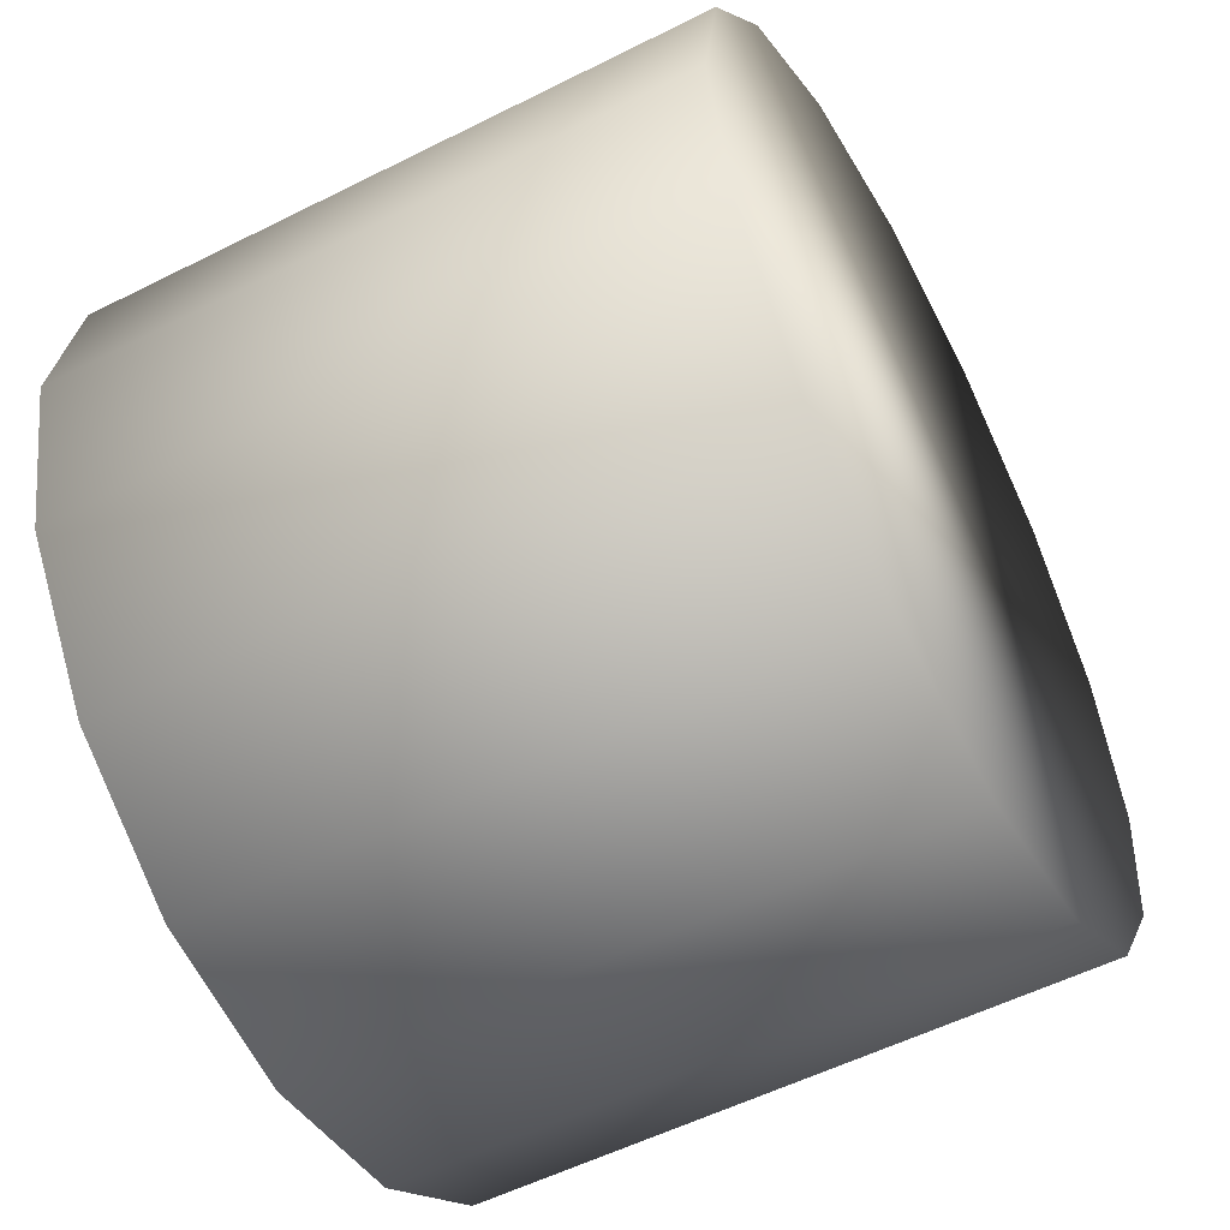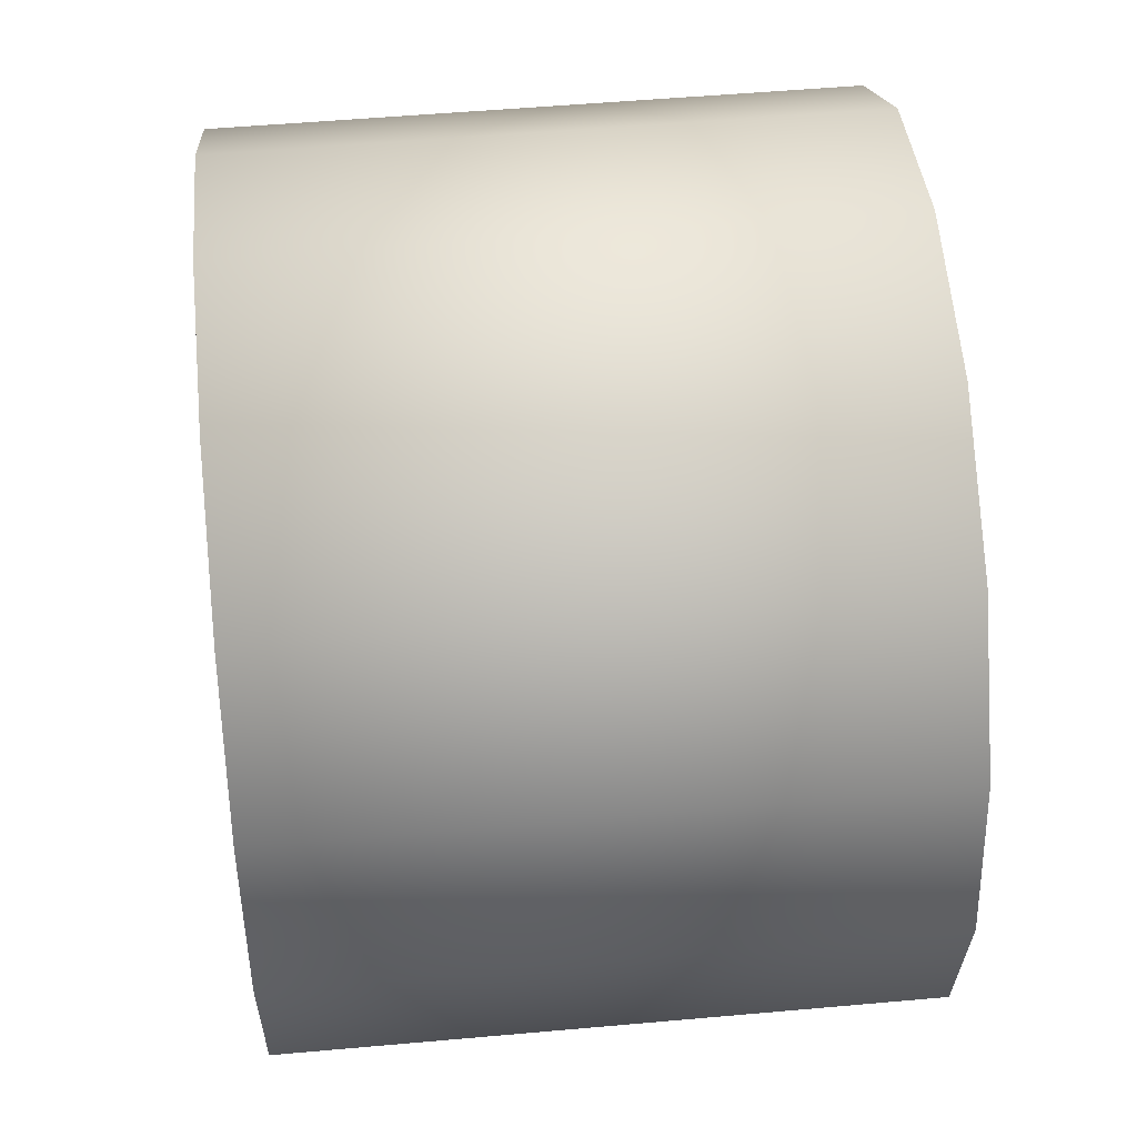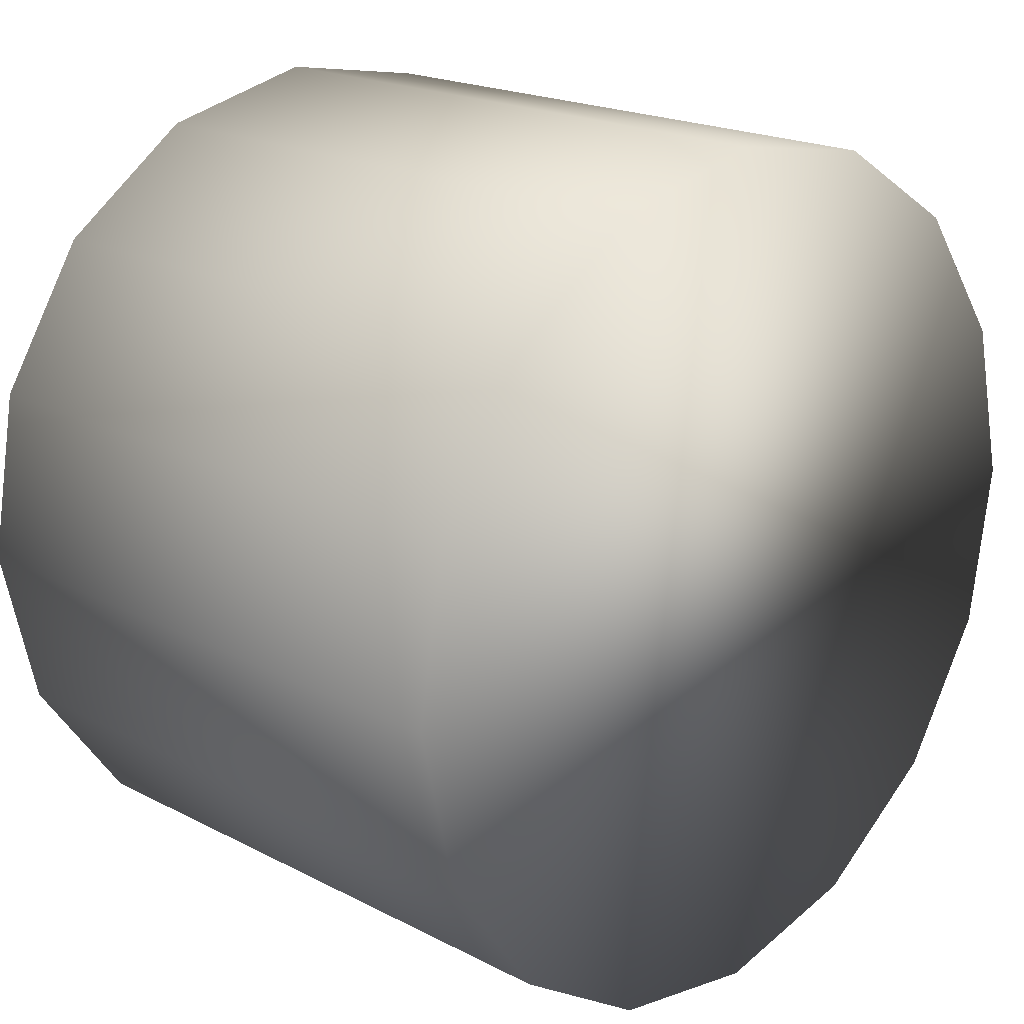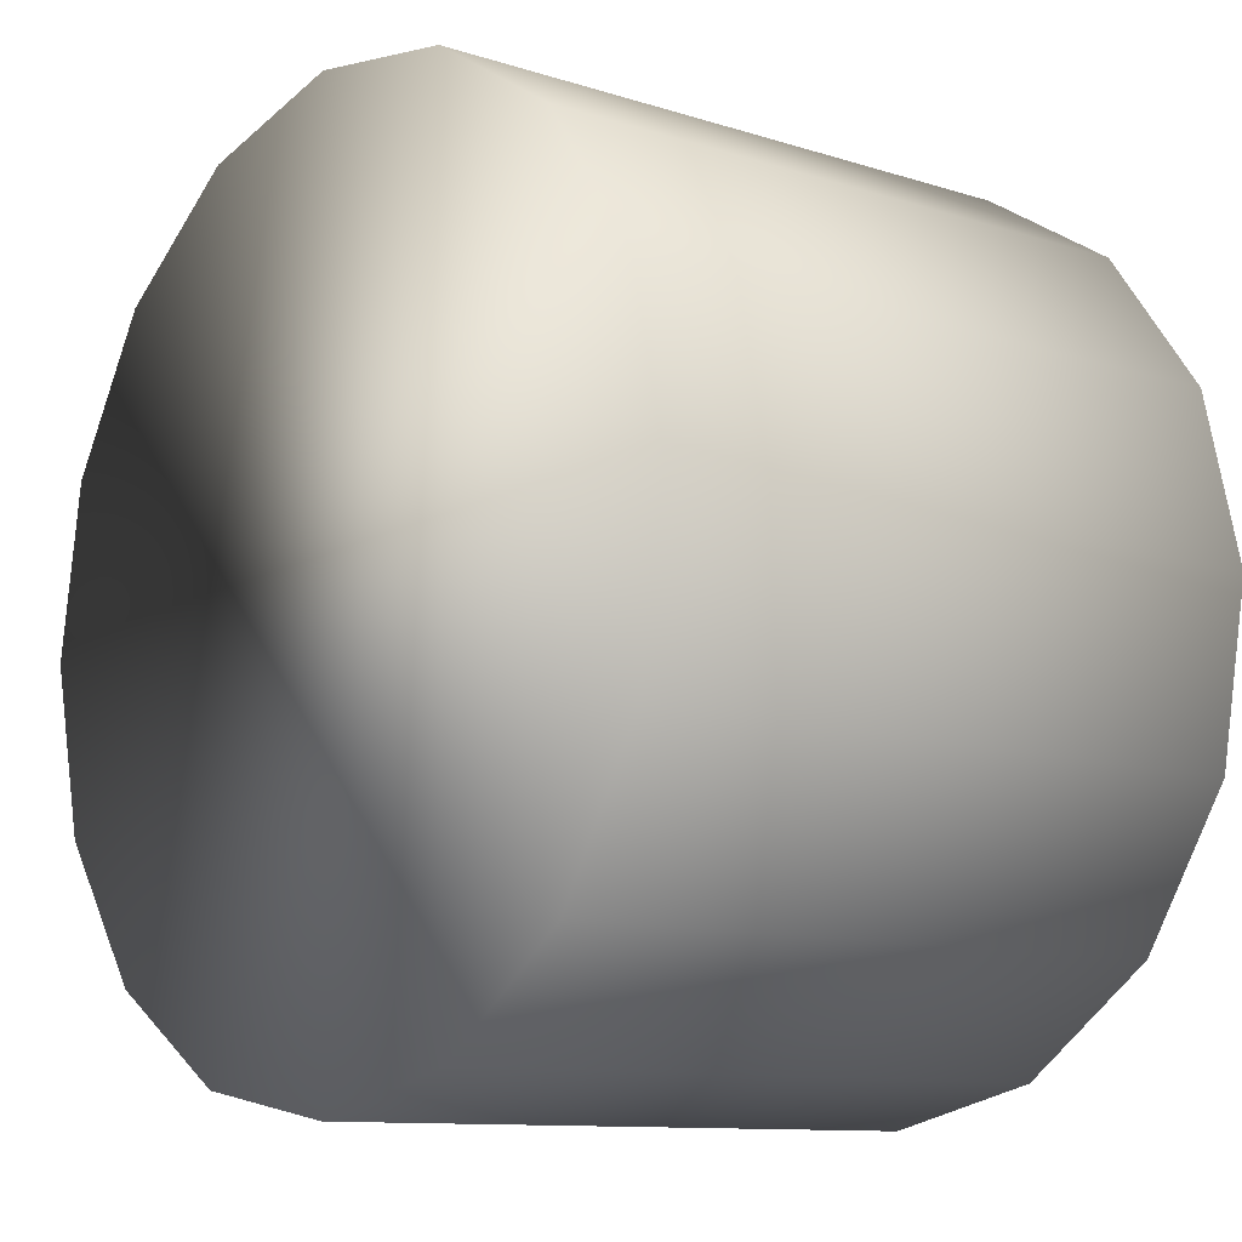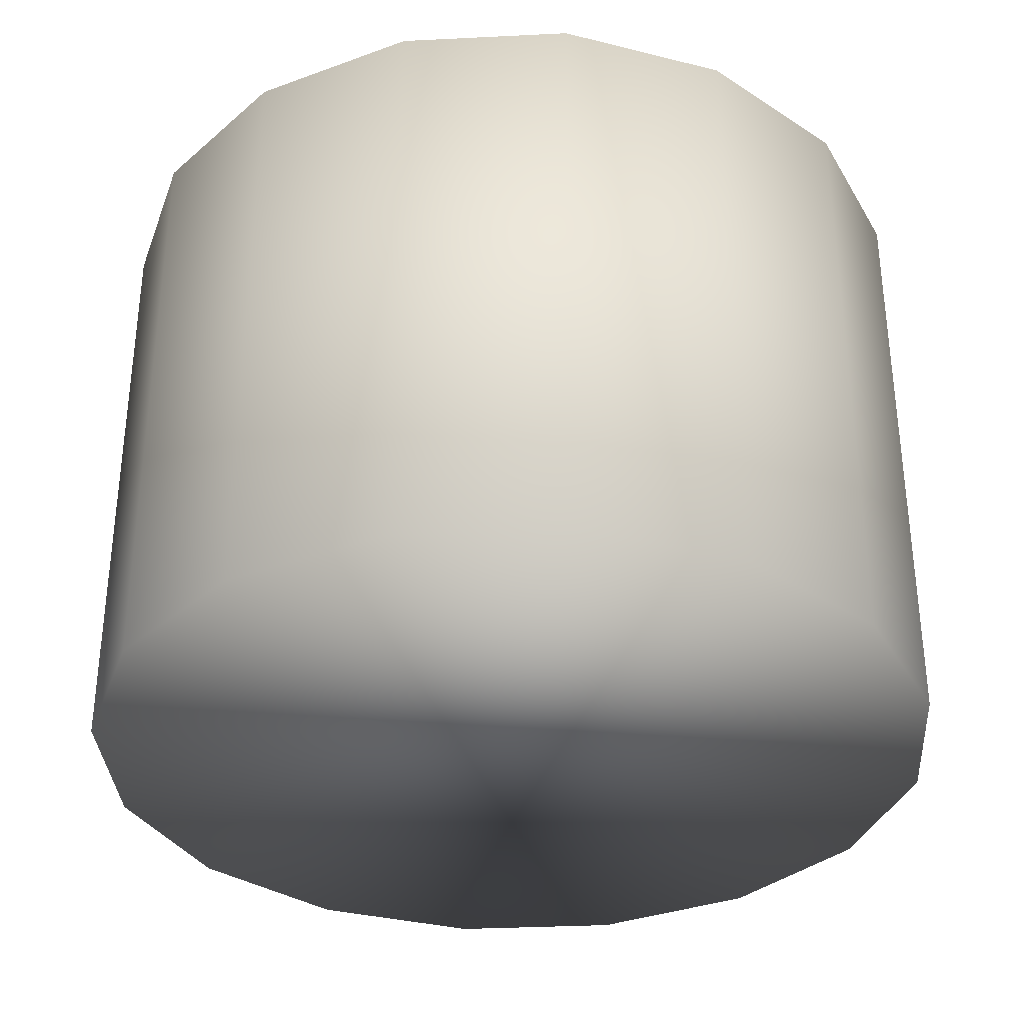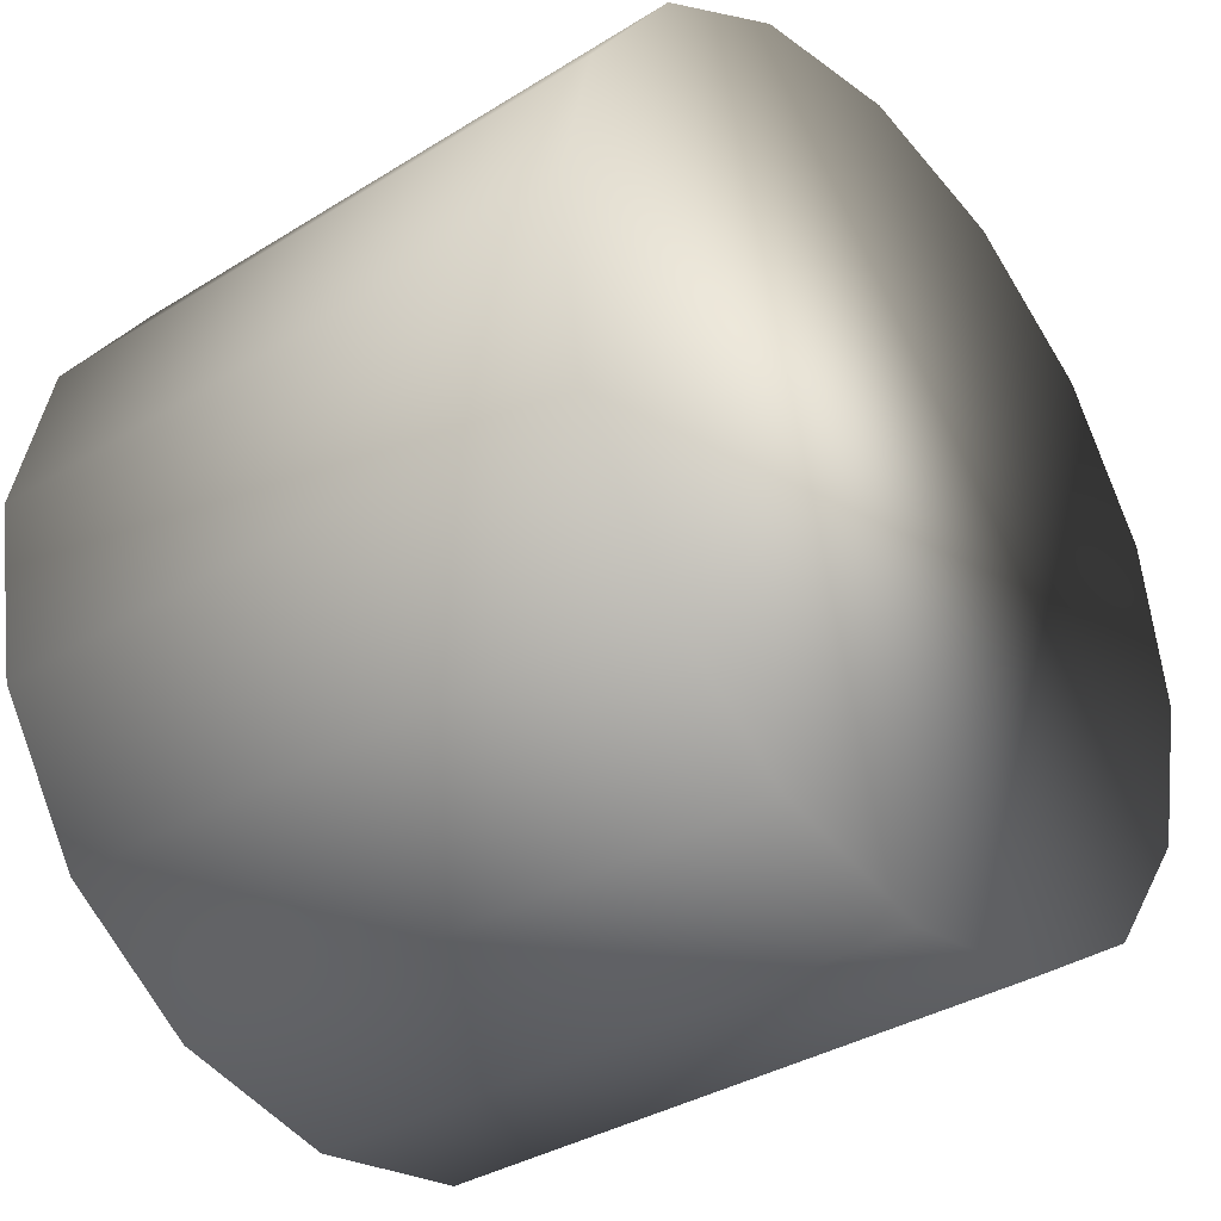
<metadata>
{"format":"obj","ext":"obj","renderer":"f3d","projection":"perspective","resolution":1024,"background":"white","views":[{"elev":-55.3,"azim":117.9,"up":"+Y"},{"elev":52.2,"azim":-95.5,"up":"+Y"},{"elev":19.7,"azim":133.9,"up":"+Y"},{"elev":-10.6,"azim":-128.8,"up":"+Y"},{"elev":-34.1,"azim":125.8,"up":"+Z"},{"elev":-35.1,"azim":-50.3,"up":"+Y"}]}
</metadata>
<code>
o Wheel
v 0.3079 -0.00946 -0.2193
v 0.288 0.1091 -0.2193
v 0.2244 0.211 -0.2193
v 0.1266 0.2808 -0.2193
v 0.00946 0.3079 -0.2193
v -0.1091 0.288 -0.2193
v -0.211 0.2244 -0.2193
v -0.2808 0.1266 -0.2193
v -0.3079 0.00946 -0.2193
v -0.288 -0.1091 -0.2193
v -0.2244 -0.211 -0.2193
v -0.1266 -0.2808 -0.2193
v -0.00946 -0.3079 -0.2193
v 0.1091 -0.288 -0.2193
v 0.211 -0.2244 -0.2193
v 0.2808 -0.1266 -0.2193
v 0.3079 -0.00946 0.2193
v 0.288 0.1091 0.2193
v 0.2244 0.211 0.2193
v 0.1266 0.2808 0.2193
v 0.00946 0.3079 0.2193
v -0.1091 0.288 0.2193
v -0.211 0.2244 0.2193
v -0.2808 0.1266 0.2193
v -0.3079 0.00946 0.2193
v -0.288 -0.1091 0.2193
v -0.2244 -0.211 0.2193
v -0.1266 -0.2808 0.2193
v -0.00946 -0.3079 0.2193
v 0.1091 -0.288 0.2193
v 0.211 -0.2244 0.2193
v 0.2808 -0.1266 0.2193
g Wheel_default
f 1 16 15 14 13 12 11 10 9 8 7 6 5 4 3 2
f 1 17 32 16
f 2 18 17 1
f 3 19 18 2
f 4 20 19 3
f 5 21 20 4
f 6 22 21 5
f 7 23 22 6
f 8 24 23 7
f 9 25 24 8
f 10 26 25 9
f 11 27 26 10
f 12 28 27 11
f 13 29 28 12
f 14 30 29 13
f 15 31 30 14
f 16 32 31 15
f 18 19 20 21 22 23 24 25 26 27 28 29 30 31 32 17

</code>
